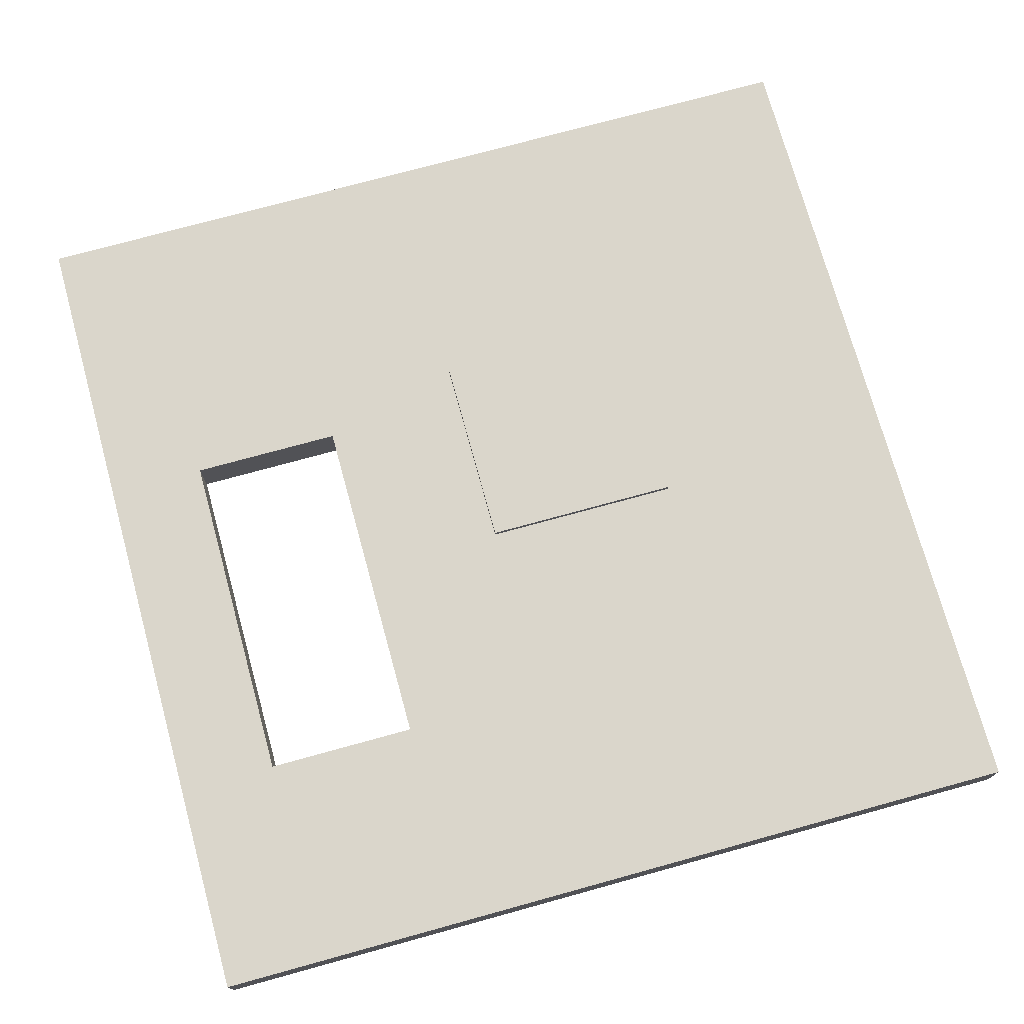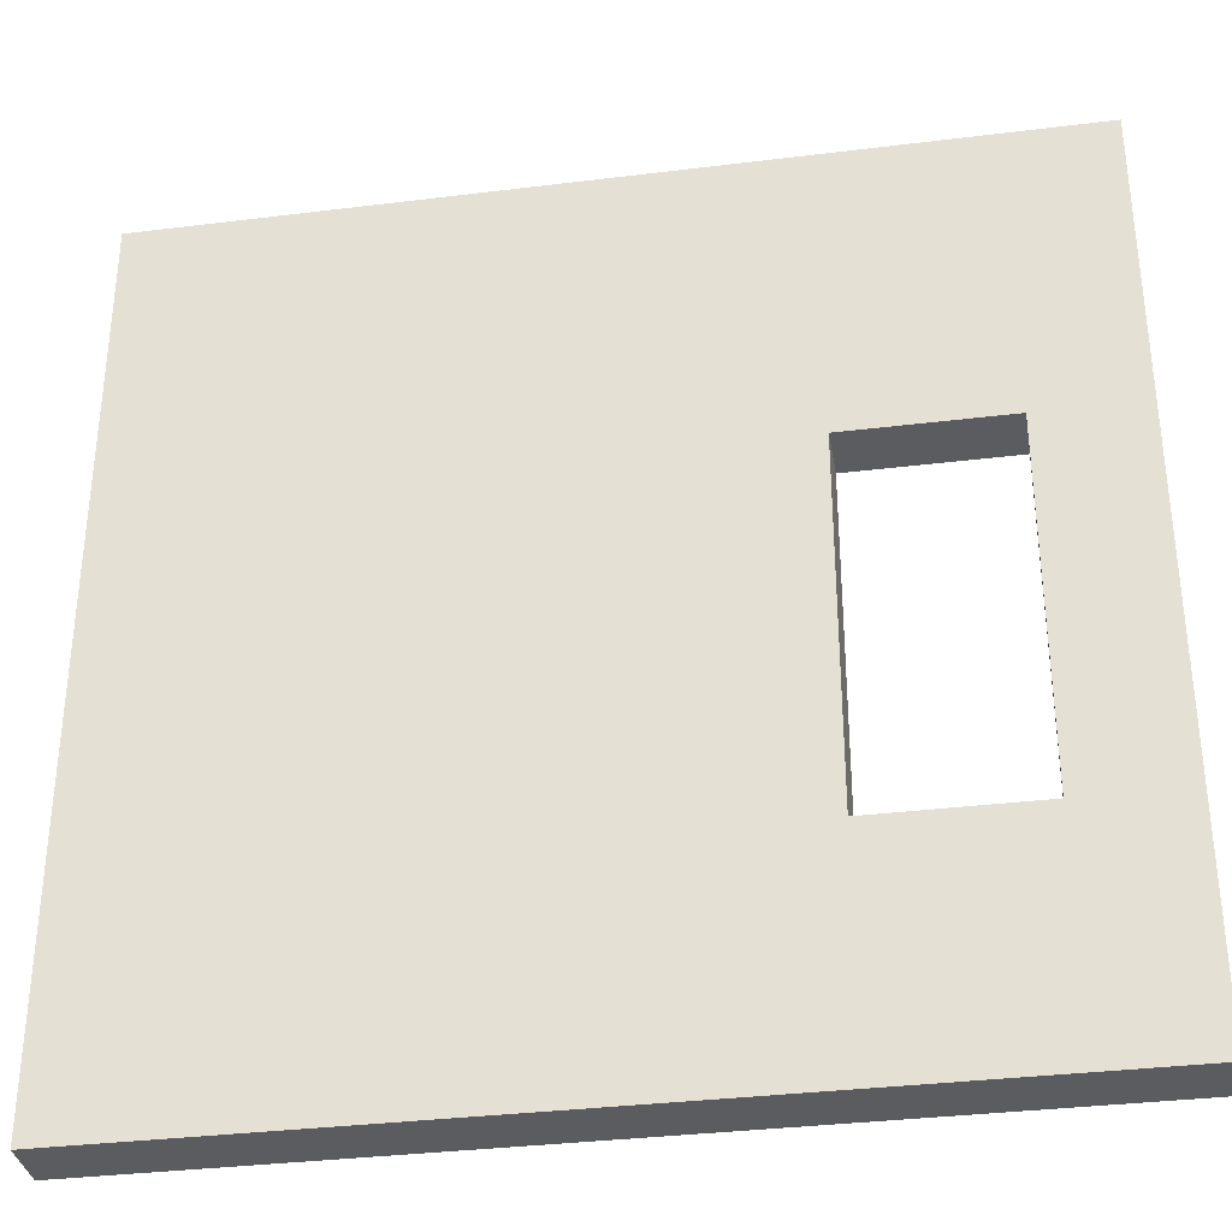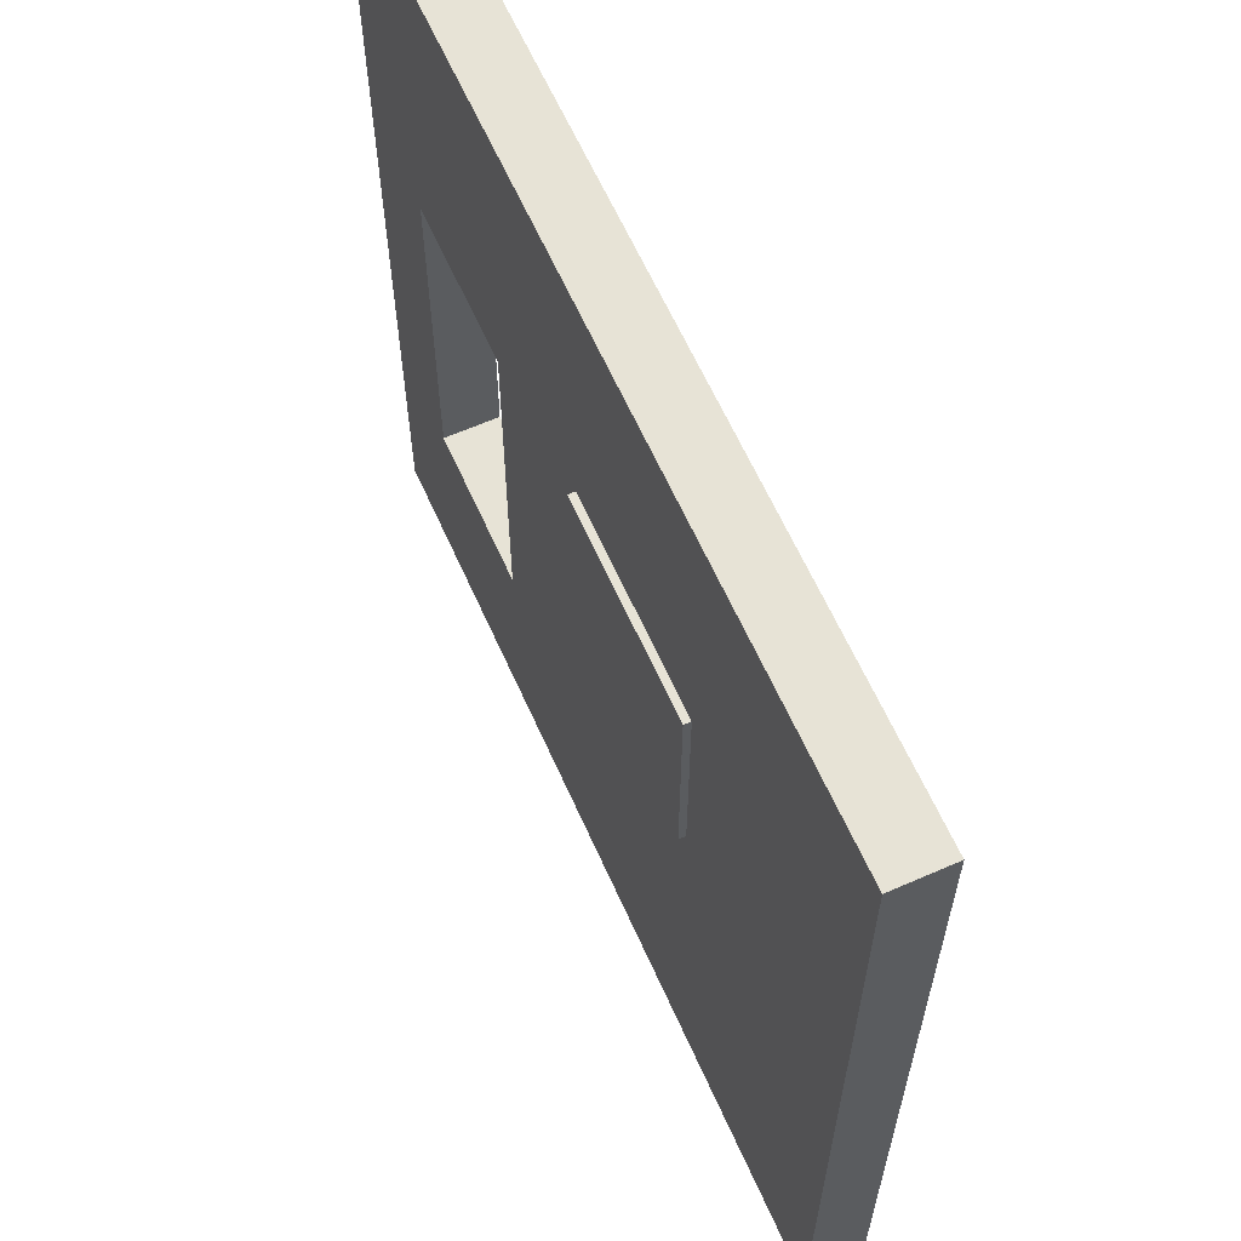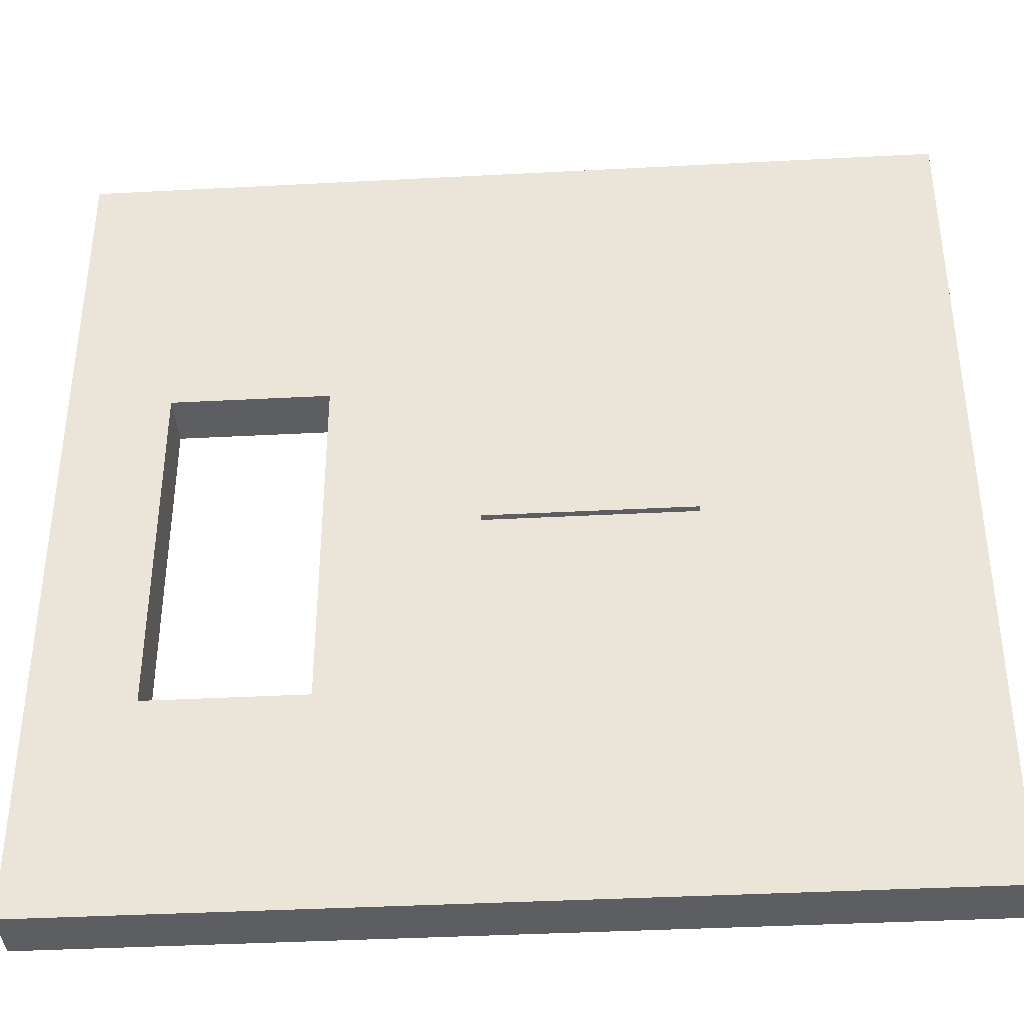
<metadata>
{"format":"obj","ext":"obj","renderer":"f3d","projection":"perspective","resolution":1024,"background":"white","views":[{"elev":74.0,"azim":-15.4,"up":"+Z"},{"elev":-34.3,"azim":-170.5,"up":"+Y"},{"elev":62.7,"azim":66.0,"up":"+Y"},{"elev":-38.8,"azim":3.8,"up":"+Y"}]}
</metadata>
<code>
o Pared02
v -6.4 0 -5.6
v -6.4 0 -6.4
v -6.4 0.6 -5.6
v -6.4 0.6 -6.4
v -6.4 12.8 -5.6
v -6.4 12.8 -6.4
v -2.6 3.2 -5.6
v -2.6 3.2 -6.4
v -2.6 8.4 -5.6
v -2.6 8.4 -6.4
v -0.4 6 -5.5
v -0.4 6 -5.6
v -0.4 9 -5.5
v -0.4 9 -5.6
v -4.9 3.2 -5.6
v -4.9 3.2 -6.4
v -4.9 8.4 -5.6
v -4.9 8.4 -6.4
v 2.6 6 -5.5
v 2.6 6 -5.6
v 2.6 9 -5.5
v 2.6 9 -5.6
v 6.4 0 -5.6
v 6.4 0 -6.4
v 6.4 0.6 -5.6
v 6.4 0.6 -6.4
v 6.4 12.8 -5.6
v 6.4 12.8 -6.4
v -0.4 6 -5.5
v -0.4 9 -5.5
v -0.2 6.2 -5.5
v -0.2 7.3 -5.5
v -0.2 7.4 -5.5
v -0.2 8.8 -5.5
v -0.1 7.2 -5.5
v -0.1 7.3 -5.5
v 0 6.7 -5.5
v 0 6.8 -5.5
v 0 7.1 -5.5
v 0 7.2 -5.5
v 0.1 6.6 -5.5
v 0.1 6.7 -5.5
v 0.1 6.8 -5.5
v 0.1 7 -5.5
v 0.1 7.1 -5.5
v 0.1 7.4 -5.5
v 0.1 7.8 -5.5
v 0.2 6.5 -5.5
v 0.2 6.6 -5.5
v 0.2 6.7 -5.5
v 0.2 6.9 -5.5
v 0.2 7 -5.5
v 0.2 7.1 -5.5
v 0.2 7.2 -5.5
v 0.2 7.8 -5.5
v 0.2 8 -5.5
v 0.3 6.4 -5.5
v 0.3 6.5 -5.5
v 0.3 6.6 -5.5
v 0.3 7.1 -5.5
v 0.3 7.2 -5.5
v 0.3 8 -5.5
v 0.3 8.1 -5.5
v 0.4 6.4 -5.5
v 0.4 6.5 -5.5
v 0.4 7 -5.5
v 0.4 7.1 -5.5
v 0.4 8.1 -5.5
v 0.4 8.2 -5.5
v 0.5 6.3 -5.5
v 0.5 6.5 -5.5
v 0.5 6.8 -5.5
v 0.5 6.9 -5.5
v 0.5 7.1 -5.5
v 0.5 7.5 -5.5
v 0.5 8.2 -5.5
v 0.5 8.3 -5.5
v 0.6 7 -5.5
v 0.6 7.1 -5.5
v 0.6 7.5 -5.5
v 0.6 7.7 -5.5
v 0.7 6.3 -5.5
v 0.7 6.5 -5.5
v 0.7 6.7 -5.5
v 0.7 6.8 -5.5
v 0.7 7.7 -5.5
v 0.7 7.8 -5.5
v 0.7 8.3 -5.5
v 0.7 8.7 -5.5
v 0.8 7.8 -5.5
v 0.8 7.9 -5.5
v 0.9 6.4 -5.5
v 0.9 6.5 -5.5
v 0.9 7.9 -5.5
v 0.9 8 -5.5
v 1 6.3 -5.5
v 1 6.4 -5.5
v 1 6.5 -5.5
v 1 6.6 -5.5
v 1 7.9 -5.5
v 1 8 -5.5
v 1 8.6 -5.5
v 1 8.7 -5.5
v 1.1 7.8 -5.5
v 1.1 7.9 -5.5
v 1.1 8.5 -5.5
v 1.1 8.6 -5.5
v 1.2 6.2 -5.5
v 1.2 6.3 -5.5
v 1.2 6.5 -5.5
v 1.2 6.6 -5.5
v 1.2 6.7 -5.5
v 1.2 7.7 -5.5
v 1.2 7.8 -5.5
v 1.2 8.4 -5.5
v 1.2 8.5 -5.5
v 1.3 6.2 -5.5
v 1.3 6.4 -5.5
v 1.3 6.5 -5.5
v 1.3 6.6 -5.5
v 1.3 6.7 -5.5
v 1.3 7.7 -5.5
v 1.3 7.9 -5.5
v 1.3 8.3 -5.5
v 1.3 8.4 -5.5
v 1.4 6.4 -5.5
v 1.4 6.5 -5.5
v 1.4 6.6 -5.5
v 1.4 6.7 -5.5
v 1.4 6.8 -5.5
v 1.4 7.9 -5.5
v 1.4 8 -5.5
v 1.5 6.5 -5.5
v 1.5 6.6 -5.5
v 1.5 6.8 -5.5
v 1.5 6.9 -5.5
v 1.5 7.9 -5.5
v 1.5 8 -5.5
v 1.5 8.2 -5.5
v 1.5 8.3 -5.5
v 1.6 6.5 -5.5
v 1.6 6.6 -5.5
v 1.6 6.9 -5.5
v 1.6 7 -5.5
v 1.6 7.8 -5.5
v 1.6 7.9 -5.5
v 1.6 8.1 -5.5
v 1.6 8.2 -5.5
v 1.7 6.4 -5.5
v 1.7 6.5 -5.5
v 1.7 6.6 -5.5
v 1.7 7 -5.5
v 1.7 7.7 -5.5
v 1.7 7.8 -5.5
v 1.7 8 -5.5
v 1.7 8.1 -5.5
v 1.8 6.3 -5.5
v 1.8 6.4 -5.5
v 1.8 6.5 -5.5
v 1.8 6.6 -5.5
v 1.8 7.1 -5.5
v 1.8 7.7 -5.5
v 1.8 8 -5.5
v 1.8 8.4 -5.5
v 1.8 8.5 -5.5
v 1.9 6.5 -5.5
v 1.9 6.6 -5.5
v 1.9 6.9 -5.5
v 1.9 7 -5.5
v 1.9 7.1 -5.5
v 1.9 7.4 -5.5
v 1.9 7.5 -5.5
v 1.9 7.6 -5.5
v 1.9 7.7 -5.5
v 1.9 7.8 -5.5
v 1.9 8.3 -5.5
v 1.9 8.4 -5.5
v 1.9 8.5 -5.5
v 1.9 8.6 -5.5
v 2 6.3 -5.5
v 2 6.4 -5.5
v 2 6.5 -5.5
v 2 6.6 -5.5
v 2 6.7 -5.5
v 2 7.1 -5.5
v 2 7.2 -5.5
v 2 7.3 -5.5
v 2 7.4 -5.5
v 2 7.6 -5.5
v 2 7.7 -5.5
v 2 7.8 -5.5
v 2 8 -5.5
v 2 8.2 -5.5
v 2 8.3 -5.5
v 2 8.4 -5.5
v 2 8.5 -5.5
v 2 8.6 -5.5
v 2 8.7 -5.5
v 2.1 6.6 -5.5
v 2.1 6.7 -5.5
v 2.1 6.9 -5.5
v 2.1 7 -5.5
v 2.1 7.2 -5.5
v 2.1 7.3 -5.5
v 2.1 7.6 -5.5
v 2.1 7.7 -5.5
v 2.1 7.8 -5.5
v 2.1 7.9 -5.5
v 2.1 8.1 -5.5
v 2.1 8.2 -5.5
v 2.1 8.3 -5.5
v 2.1 8.6 -5.5
v 2.1 8.7 -5.5
v 2.2 6.4 -5.5
v 2.2 6.5 -5.5
v 2.2 6.7 -5.5
v 2.2 6.9 -5.5
v 2.2 7 -5.5
v 2.2 7.2 -5.5
v 2.2 7.4 -5.5
v 2.2 7.5 -5.5
v 2.2 7.6 -5.5
v 2.2 8.1 -5.5
v 2.2 8.2 -5.5
v 2.3 6.7 -5.5
v 2.3 6.9 -5.5
v 2.3 7 -5.5
v 2.3 7.4 -5.5
v 2.3 7.5 -5.5
v 2.3 7.7 -5.5
v 2.3 7.8 -5.5
v 2.4 6.2 -5.5
v 2.4 6.7 -5.5
v 2.4 6.9 -5.5
v 2.4 7.9 -5.5
v 2.4 8 -5.5
v 2.4 8.8 -5.5
v 2.6 6 -5.5
v 2.6 9 -5.5
v -6.4 0 -5.6
v -6.4 0.6 -5.6
v -6.4 12.8 -5.6
v -6.3 0 -5.6
v -6.3 0.6 -5.6
v -5 3.2 -5.6
v -5 8.4 -5.6
v -4.9 3.1 -5.6
v -4.9 3.2 -5.6
v -4.9 8.4 -5.6
v -4.9 8.5 -5.6
v -2.6 3.1 -5.6
v -2.6 3.2 -5.6
v -2.6 8.4 -5.6
v -2.6 8.5 -5.6
v -2.5 3.2 -5.6
v -2.5 8.4 -5.6
v -0.4 6 -5.6
v -0.4 9 -5.6
v 2.6 6 -5.6
v 2.6 9 -5.6
v 6.3 0 -5.6
v 6.3 0.6 -5.6
v 6.4 0 -5.6
v 6.4 0.6 -5.6
v 6.4 12.8 -5.6
v -6.4 0 -6.4
v -6.4 0.6 -6.4
v -6.4 12.8 -6.4
v -5 3.2 -6.4
v -5 8.4 -6.4
v -4.9 3.1 -6.4
v -4.9 3.2 -6.4
v -4.9 8.4 -6.4
v -4.9 8.5 -6.4
v -2.6 3.1 -6.4
v -2.6 3.2 -6.4
v -2.6 8.4 -6.4
v -2.6 8.5 -6.4
v -2.5 3.2 -6.4
v -2.5 8.4 -6.4
v 6.4 0 -6.4
v 6.4 0.6 -6.4
v 6.4 12.8 -6.4
v -6.4 0 -5.6
v -6.3 0 -5.6
v 6.3 0 -5.6
v 6.4 0 -5.6
v -6.3 0 -6.3
v 6.3 0 -6.3
v -6.4 0 -6.4
v 6.4 0 -6.4
v -0.4 6 -5.5
v 2.6 6 -5.5
v -0.4 6 -5.6
v 2.6 6 -5.6
v -4.9 8.4 -5.6
v -2.6 8.4 -5.6
v -4.9 8.4 -6.4
v -2.6 8.4 -6.4
v -4.9 3.2 -5.6
v -2.6 3.2 -5.6
v -4.9 3.2 -6.4
v -2.6 3.2 -6.4
v -0.4 9 -5.5
v 2.6 9 -5.5
v -0.4 9 -5.6
v 2.6 9 -5.6
v -6.4 12.8 -5.6
v 6.4 12.8 -5.6
v -6.4 12.8 -6.4
v 6.4 12.8 -6.4
f 3 2 1
f 4 2 3
f 5 4 3
f 6 4 5
f 9 8 7
f 10 8 9
f 13 12 11
f 14 12 13
f 15 16 17
f 17 16 18
f 19 20 21
f 21 20 22
f 23 24 25
f 25 24 26
f 25 26 27
f 27 26 28
f 31 30 29
f 32 30 31
f 33 30 32
f 34 30 33
f 35 32 31
f 36 33 32
f 36 32 35
f 37 35 31
f 38 35 37
f 39 35 38
f 40 36 35
f 40 35 39
f 41 37 31
f 42 38 37
f 42 37 41
f 43 39 38
f 43 38 42
f 44 39 43
f 45 40 39
f 45 39 44
f 46 33 36
f 46 40 45
f 46 34 33
f 46 36 40
f 47 34 46
f 48 41 31
f 49 42 41
f 49 41 48
f 50 43 42
f 50 42 49
f 50 44 43
f 51 44 50
f 52 45 44
f 52 44 51
f 53 47 46
f 53 45 52
f 53 46 45
f 54 47 53
f 55 34 47
f 55 47 54
f 56 34 55
f 57 48 31
f 58 49 48
f 58 48 57
f 59 51 50
f 59 49 58
f 59 50 49
f 60 52 51
f 60 54 53
f 60 53 52
f 61 56 55
f 61 54 60
f 61 55 54
f 62 34 56
f 62 56 61
f 63 34 62
f 64 58 57
f 64 57 31
f 65 59 58
f 65 58 64
f 66 60 51
f 67 63 62
f 67 60 66
f 67 61 60
f 67 62 61
f 68 34 63
f 68 63 67
f 69 34 68
f 70 65 64
f 70 64 31
f 71 59 65
f 71 65 70
f 72 51 59
f 72 59 71
f 73 66 51
f 73 51 72
f 74 67 66
f 74 69 68
f 74 68 67
f 75 69 74
f 76 34 69
f 76 69 75
f 77 34 76
f 78 66 73
f 78 73 72
f 78 74 66
f 79 75 74
f 79 74 78
f 80 77 76
f 80 75 79
f 80 76 75
f 81 77 80
f 82 71 70
f 82 70 31
f 83 72 71
f 83 71 82
f 84 72 83
f 85 78 72
f 85 72 84
f 85 79 78
f 85 81 80
f 85 80 79
f 86 77 81
f 86 81 85
f 87 77 86
f 88 34 77
f 88 77 87
f 89 34 88
f 90 87 86
f 90 85 84
f 90 89 88
f 90 88 87
f 90 86 85
f 91 89 90
f 92 84 83
f 92 83 82
f 93 84 92
f 94 89 91
f 94 91 90
f 95 89 94
f 96 82 31
f 96 92 82
f 97 93 92
f 97 92 96
f 98 84 93
f 98 93 97
f 99 84 98
f 100 95 94
f 100 94 90
f 101 89 95
f 101 95 100
f 102 89 101
f 103 34 89
f 103 89 102
f 104 100 90
f 104 90 84
f 105 102 101
f 105 100 104
f 105 101 100
f 106 102 105
f 107 103 102
f 107 102 106
f 108 31 29
f 108 96 31
f 109 97 96
f 109 96 108
f 110 99 98
f 110 98 97
f 111 84 99
f 111 99 110
f 112 104 84
f 112 84 111
f 113 104 112
f 114 106 105
f 114 104 113
f 114 105 104
f 115 106 114
f 116 107 106
f 116 106 115
f 117 108 29
f 117 109 108
f 118 111 110
f 118 109 117
f 118 110 97
f 118 97 109
f 119 111 118
f 120 112 111
f 120 111 119
f 121 113 112
f 121 112 120
f 122 115 114
f 122 113 121
f 122 114 113
f 123 115 122
f 124 115 123
f 125 116 115
f 125 115 124
f 126 118 117
f 126 119 118
f 127 121 120
f 127 119 126
f 127 120 119
f 128 121 127
f 129 123 122
f 129 121 128
f 129 122 121
f 130 123 129
f 131 124 123
f 131 123 130
f 132 124 131
f 133 128 127
f 133 127 126
f 134 130 129
f 134 128 133
f 134 129 128
f 135 132 131
f 135 130 134
f 135 131 130
f 136 132 135
f 137 132 136
f 138 124 132
f 138 132 137
f 139 124 138
f 140 125 124
f 140 124 139
f 141 133 126
f 141 134 133
f 141 135 134
f 141 136 135
f 142 136 141
f 143 137 136
f 143 136 142
f 144 137 143
f 145 137 144
f 146 139 138
f 146 137 145
f 146 138 137
f 147 139 146
f 148 140 139
f 148 139 147
f 149 126 117
f 149 141 126
f 150 142 141
f 150 141 149
f 151 144 143
f 151 142 150
f 151 143 142
f 152 145 144
f 152 144 151
f 153 145 152
f 154 147 146
f 154 145 153
f 154 146 145
f 155 147 154
f 156 148 147
f 156 147 155
f 157 149 117
f 158 150 149
f 158 149 157
f 159 151 150
f 159 150 158
f 159 153 152
f 159 152 151
f 160 153 159
f 161 153 160
f 162 155 154
f 162 153 161
f 162 154 153
f 163 156 155
f 163 155 162
f 164 140 148
f 164 156 163
f 164 148 156
f 164 116 125
f 164 125 140
f 165 107 116
f 165 116 164
f 166 159 158
f 166 160 159
f 167 161 160
f 167 160 166
f 168 161 167
f 169 161 168
f 170 164 163
f 170 161 169
f 170 163 162
f 170 162 161
f 171 164 170
f 172 164 171
f 173 164 172
f 174 164 173
f 175 164 174
f 176 164 175
f 177 165 164
f 177 164 176
f 178 107 165
f 178 165 177
f 179 103 107
f 179 107 178
f 180 158 157
f 180 157 117
f 181 166 158
f 181 158 180
f 182 167 166
f 182 166 181
f 183 168 167
f 183 167 182
f 184 168 183
f 185 170 169
f 185 171 170
f 186 171 185
f 187 171 186
f 188 172 171
f 188 171 187
f 189 173 172
f 189 174 173
f 190 175 174
f 190 174 189
f 191 176 175
f 191 175 190
f 192 176 191
f 193 176 192
f 194 177 176
f 194 176 193
f 195 178 177
f 195 177 194
f 196 179 178
f 196 178 195
f 197 103 179
f 197 179 196
f 198 34 103
f 198 103 197
f 199 184 183
f 199 183 182
f 200 168 184
f 200 184 199
f 201 169 168
f 201 168 200
f 202 185 169
f 202 169 201
f 202 186 185
f 203 187 186
f 203 186 202
f 204 188 187
f 204 187 203
f 205 190 189
f 205 189 172
f 205 192 191
f 205 191 190
f 206 192 205
f 207 192 206
f 208 192 207
f 209 193 192
f 210 194 193
f 210 193 209
f 211 197 196
f 211 194 210
f 211 196 195
f 211 195 194
f 212 198 197
f 212 197 211
f 213 34 198
f 213 198 212
f 214 182 181
f 214 181 180
f 215 200 199
f 215 182 214
f 215 199 182
f 216 201 200
f 216 200 215
f 217 202 201
f 217 201 216
f 218 203 202
f 218 202 217
f 219 204 203
f 219 203 218
f 220 188 204
f 220 204 219
f 220 172 188
f 221 205 172
f 221 172 220
f 222 206 205
f 222 205 221
f 223 209 192
f 223 210 209
f 224 213 212
f 224 210 223
f 224 212 211
f 224 211 210
f 225 215 214
f 225 216 215
f 225 217 216
f 226 218 217
f 226 217 225
f 227 219 218
f 227 218 226
f 227 220 219
f 228 221 220
f 228 220 227
f 229 222 221
f 229 221 228
f 230 206 222
f 230 222 229
f 230 207 206
f 231 208 207
f 231 207 230
f 232 117 29
f 232 214 180
f 232 180 117
f 232 225 214
f 233 226 225
f 233 225 232
f 234 229 228
f 234 226 233
f 234 228 227
f 234 227 226
f 234 231 230
f 234 230 229
f 235 208 231
f 235 231 234
f 235 192 208
f 236 223 192
f 236 192 235
f 236 224 223
f 237 30 34
f 237 224 236
f 237 213 224
f 237 34 213
f 238 233 232
f 238 236 235
f 238 237 236
f 238 235 234
f 238 232 29
f 238 234 233
f 239 30 237
f 239 237 238
f 243 241 240
f 244 242 241
f 244 241 243
f 245 244 243
f 245 242 244
f 246 242 245
f 247 245 243
f 248 246 245
f 248 245 247
f 249 242 246
f 249 246 248
f 250 242 249
f 251 248 247
f 251 247 243
f 252 248 251
f 253 250 249
f 254 242 250
f 254 250 253
f 255 253 252
f 255 252 251
f 256 254 253
f 256 253 255
f 257 256 255
f 258 242 254
f 258 256 257
f 258 254 256
f 259 257 255
f 260 242 258
f 261 259 255
f 261 260 259
f 261 255 251
f 261 251 243
f 262 260 261
f 263 262 261
f 264 260 262
f 264 262 263
f 265 242 260
f 265 260 264
f 267 268 269
f 269 268 270
f 267 269 271
f 269 270 272
f 271 269 272
f 270 268 273
f 272 270 273
f 273 268 274
f 271 272 275
f 267 271 275
f 275 272 276
f 273 274 277
f 274 268 278
f 277 274 278
f 276 277 279
f 275 276 279
f 277 278 280
f 279 277 280
f 266 267 281
f 275 279 282
f 281 267 282
f 267 275 282
f 279 280 282
f 280 278 283
f 282 280 283
f 278 268 283
f 288 285 284
f 288 286 285
f 289 287 286
f 289 286 288
f 290 288 284
f 290 289 288
f 291 287 289
f 291 289 290
f 294 293 292
f 295 293 294
f 298 297 296
f 299 297 298
f 300 301 302
f 302 301 303
f 304 305 306
f 306 305 307
f 308 309 310
f 310 309 311

</code>
